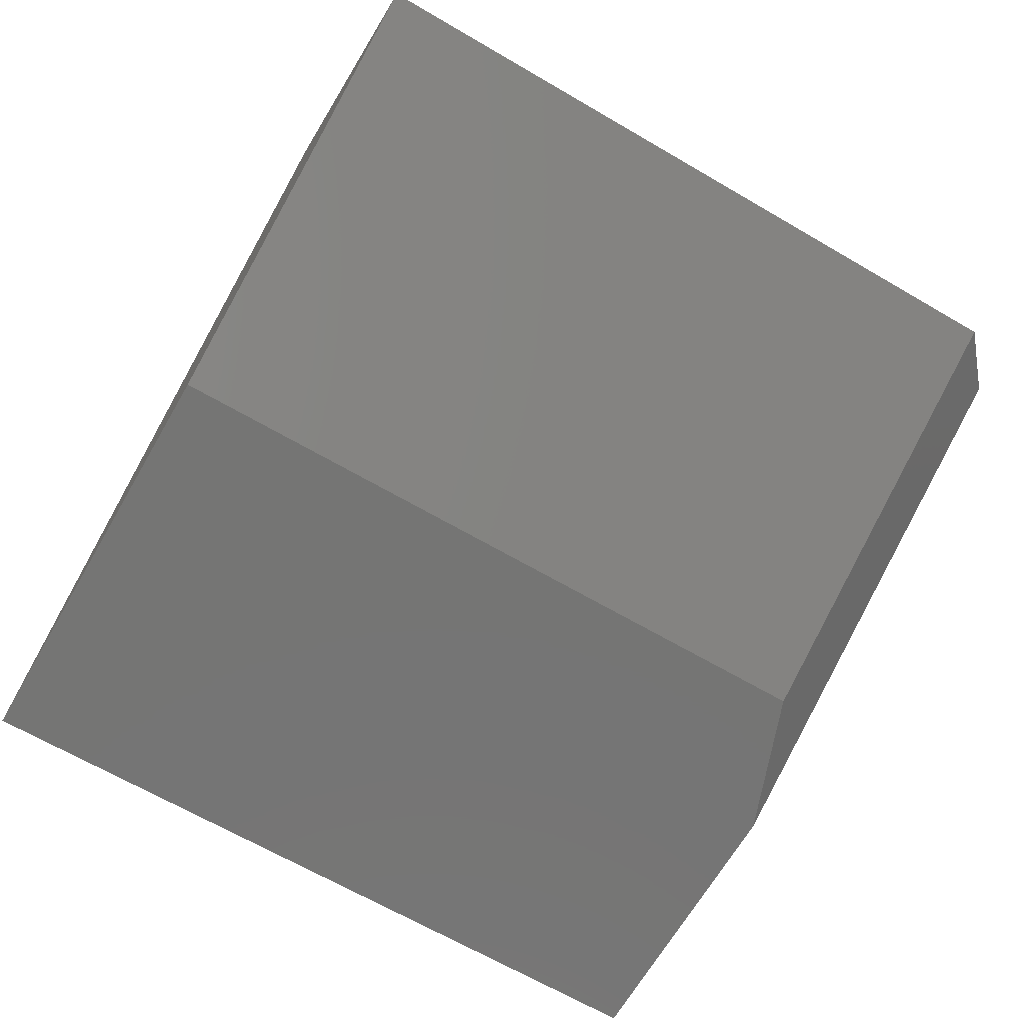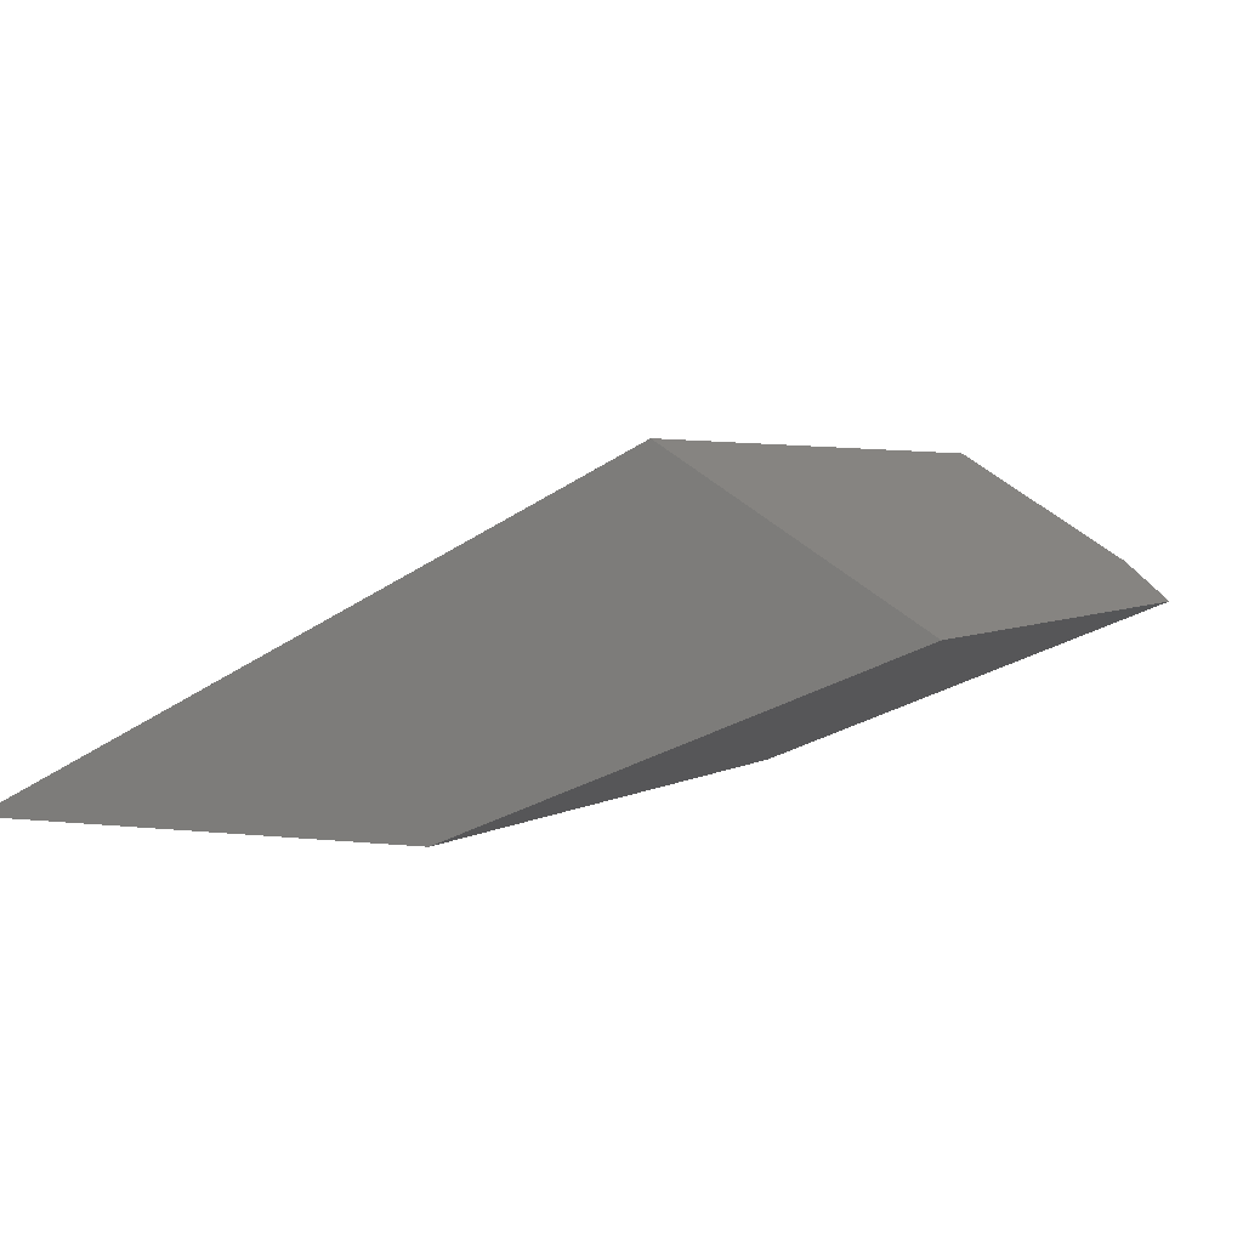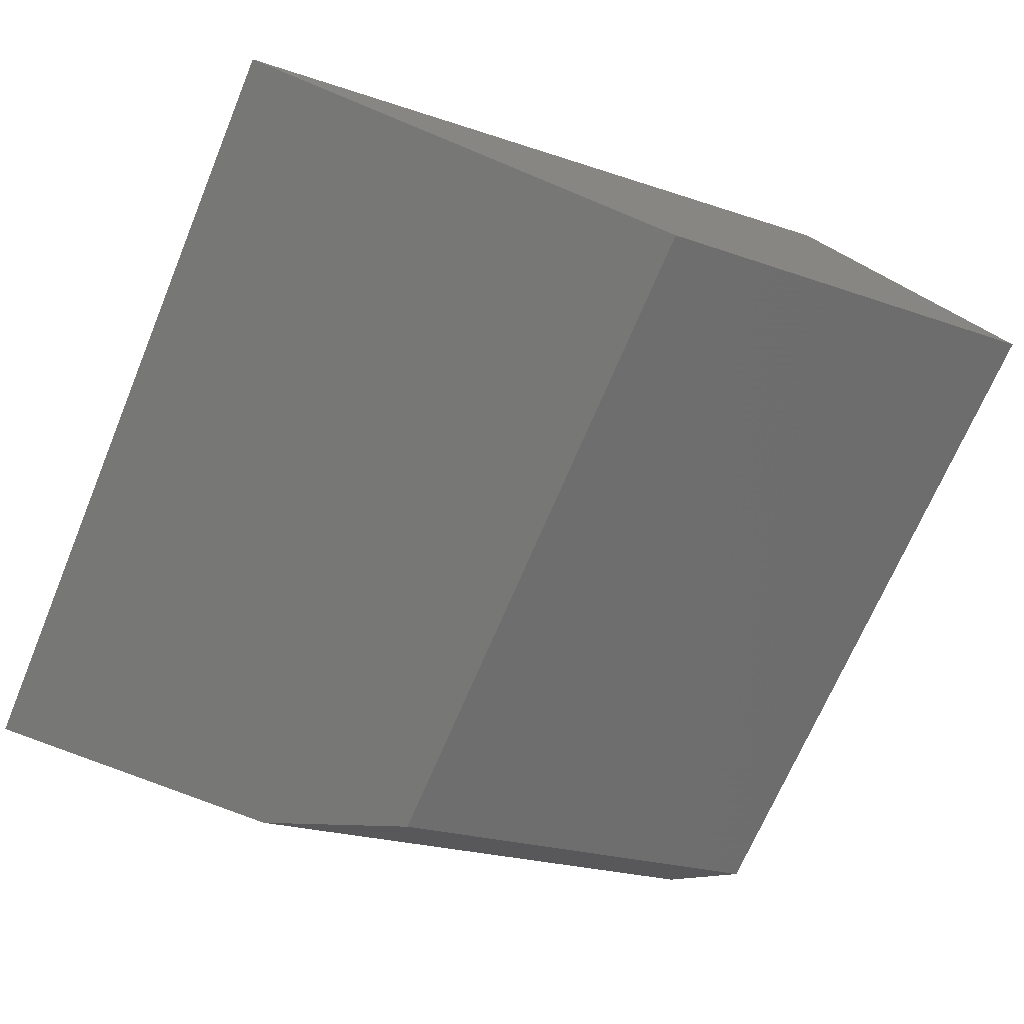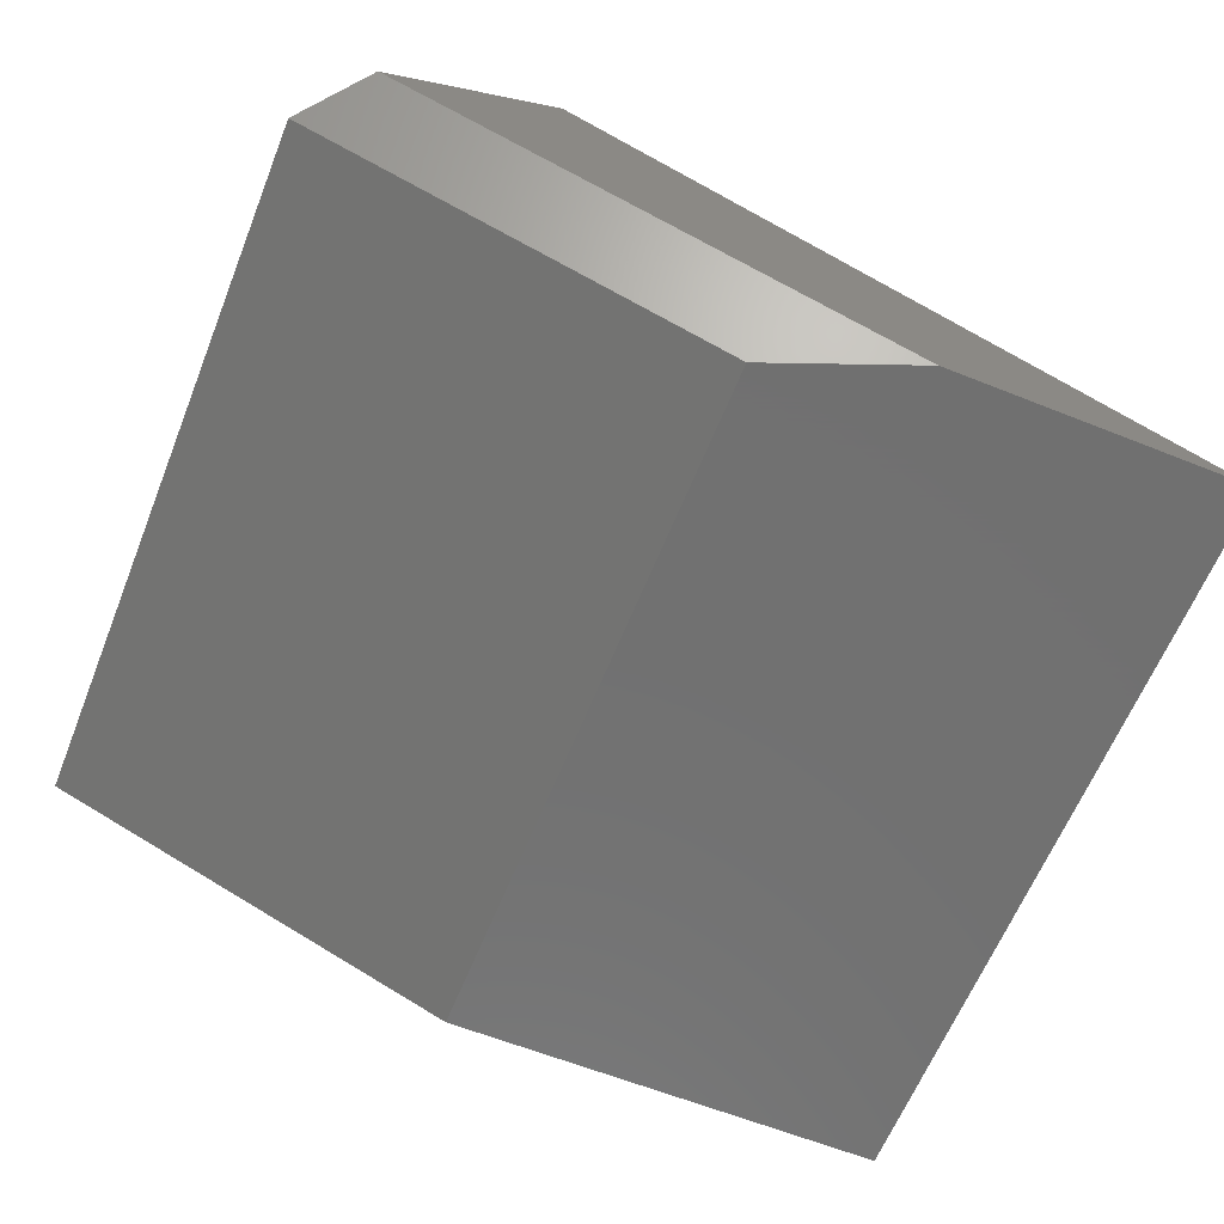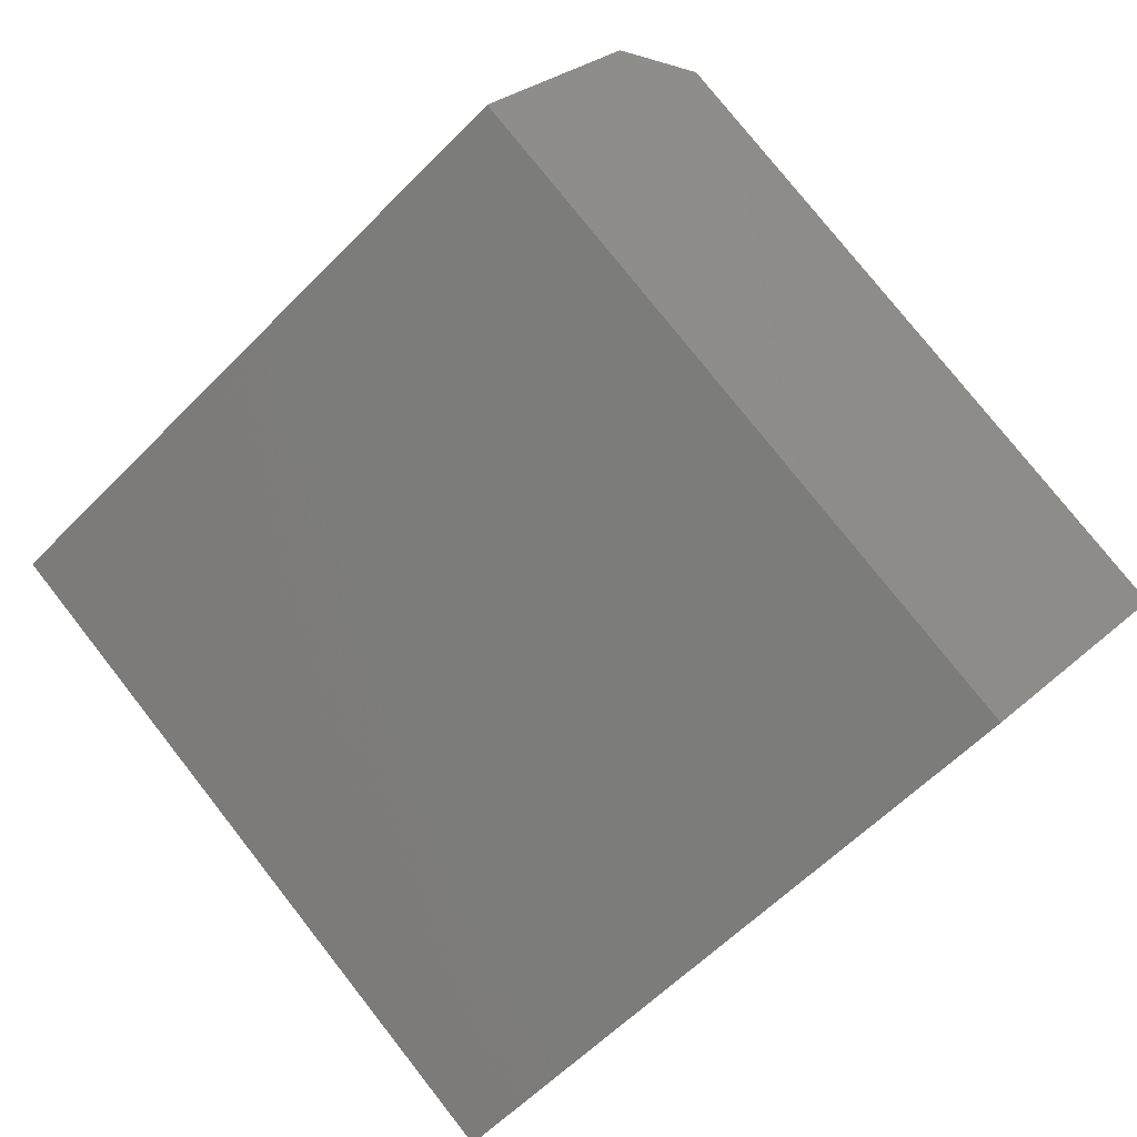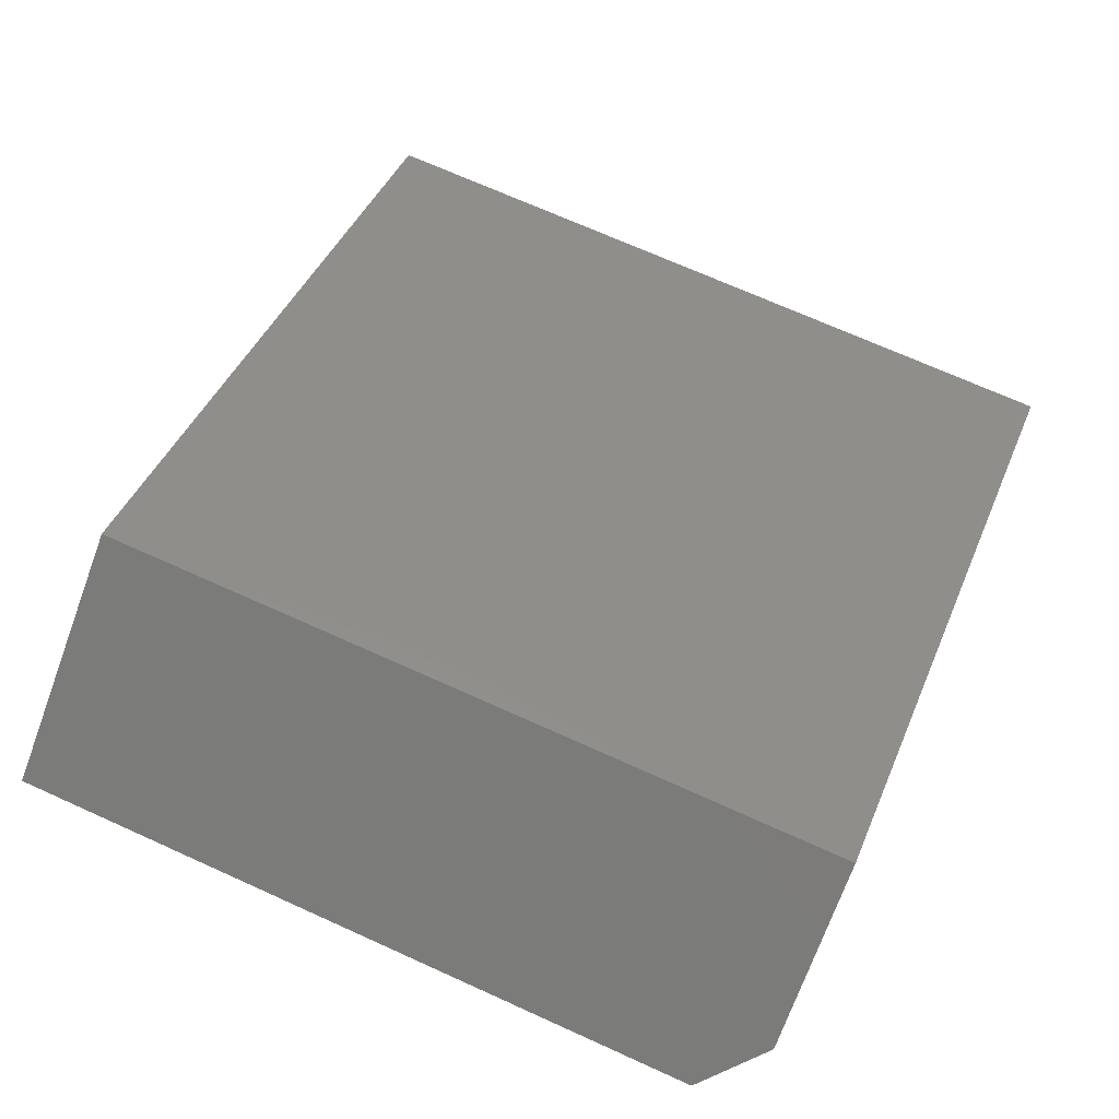
<metadata>
{"format":"stl","ext":"stl","renderer":"f3d","projection":"perspective","resolution":1024,"background":"white","views":[{"elev":-67.2,"azim":59.8,"up":"+Z"},{"elev":2.9,"azim":25.0,"up":"+Z"},{"elev":-69.4,"azim":-22.7,"up":"+Z"},{"elev":-62.9,"azim":158.1,"up":"+Z"},{"elev":78.8,"azim":-38.3,"up":"+Z"},{"elev":71.4,"azim":114.2,"up":"+Z"}]}
</metadata>
<code>
# stl→obj: 10 verts, 16 faces
v -0.4297 0 0
v 0.1863 3.419e-17 0.308
v -0.1418 1.598e-17 -1.763e-17
v 0.3501 4.328e-17 0.2031
v 0.1863 -0.75 0.308
v 0.4062 -0.75 0.1672
v 0.4062 -0.05469 0.1672
v 0.00148 -0.05469 -2.64e-17
v 0.00148 -0.75 -2.64e-17
v -0.4297 -0.75 0
f 1 2 3
f 3 2 4
f 5 6 2
f 2 6 7
f 2 7 4
f 8 7 9
f 9 7 6
f 9 10 8
f 8 10 1
f 8 1 3
f 8 3 7
f 7 3 4
f 10 9 5
f 5 9 6
f 2 1 5
f 5 1 10

</code>
